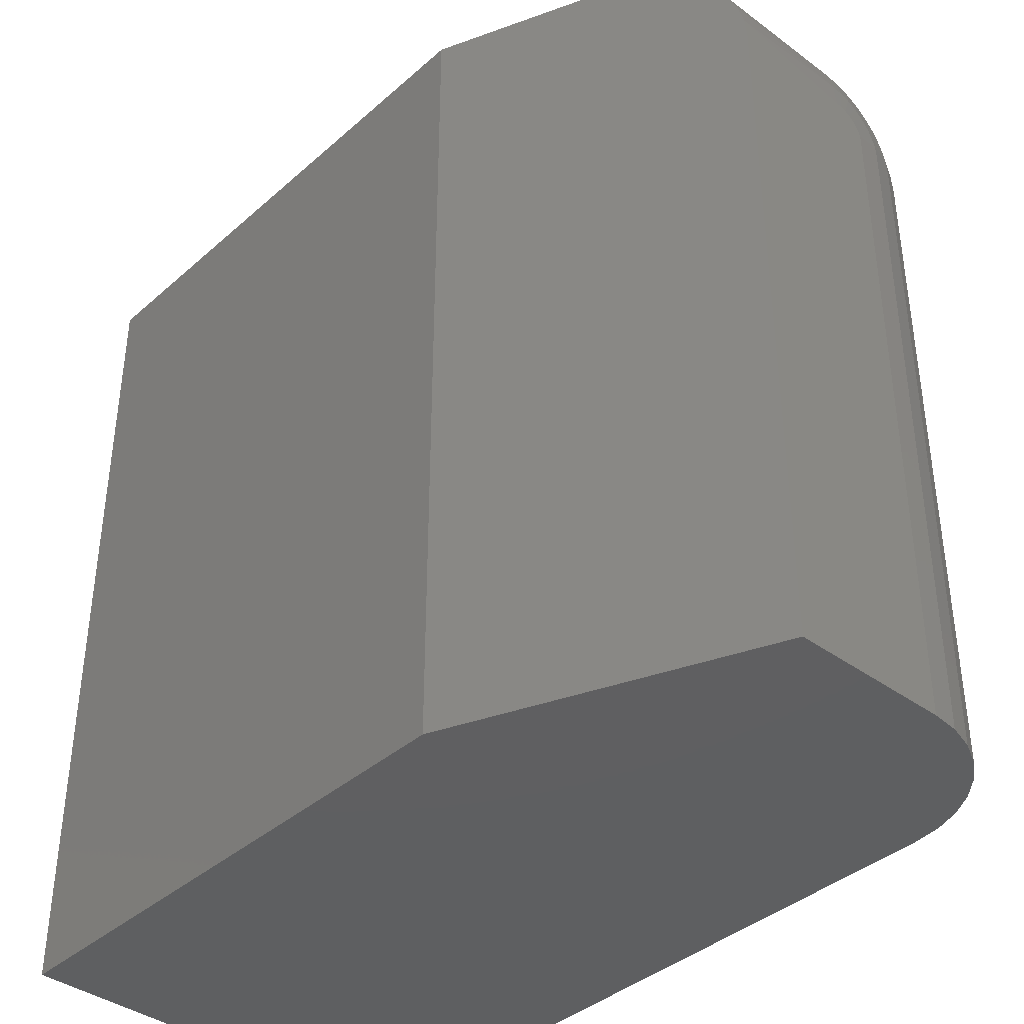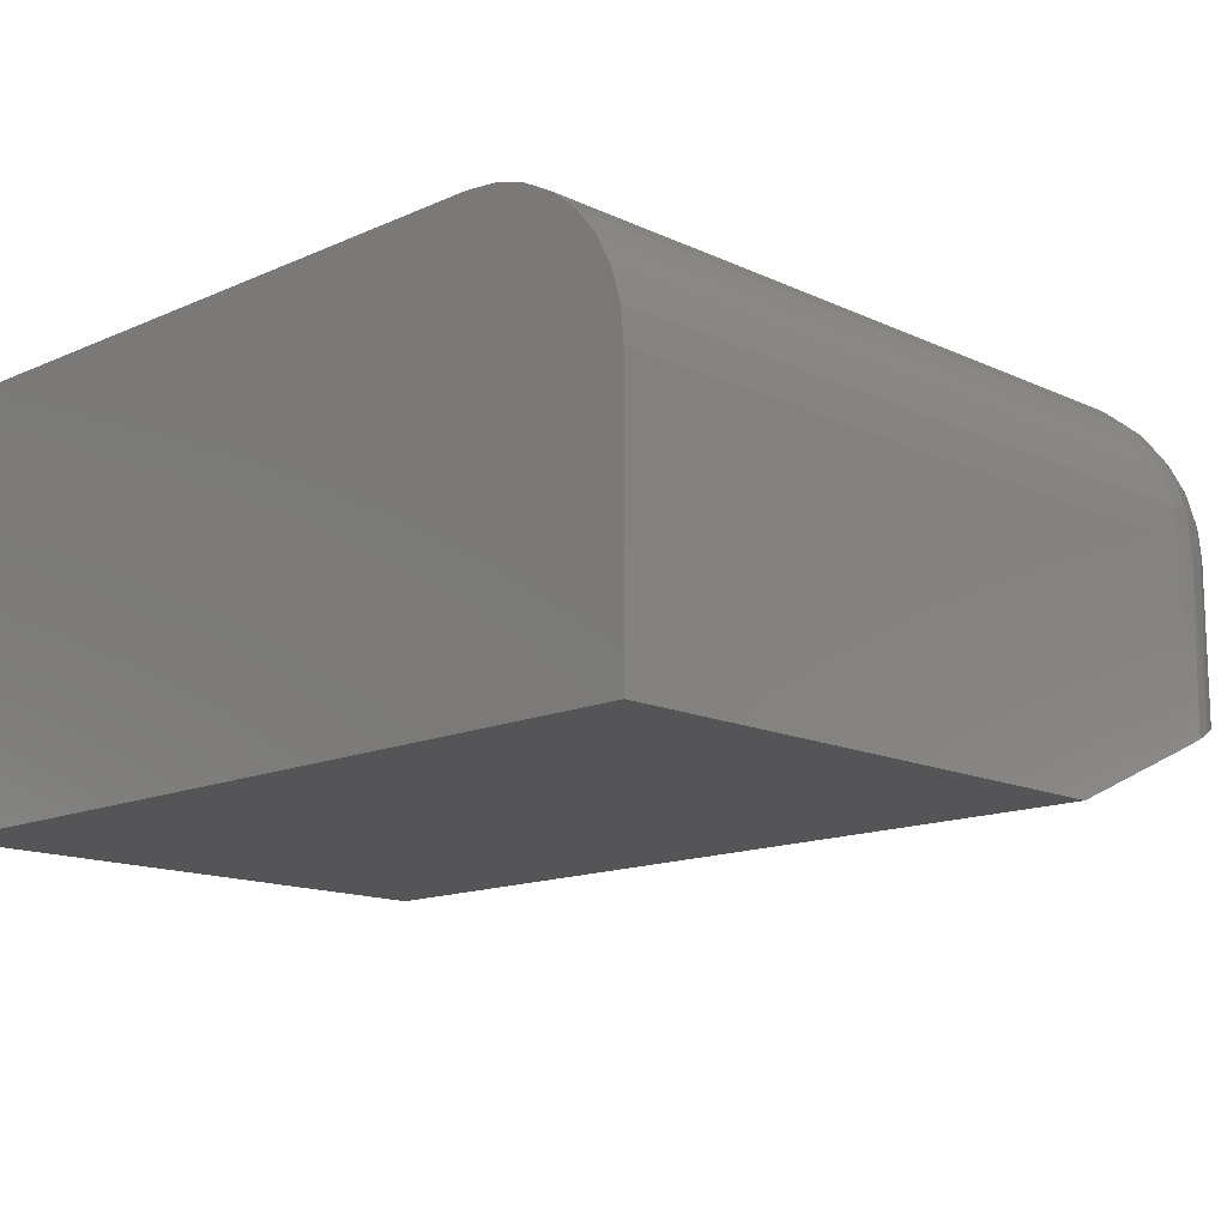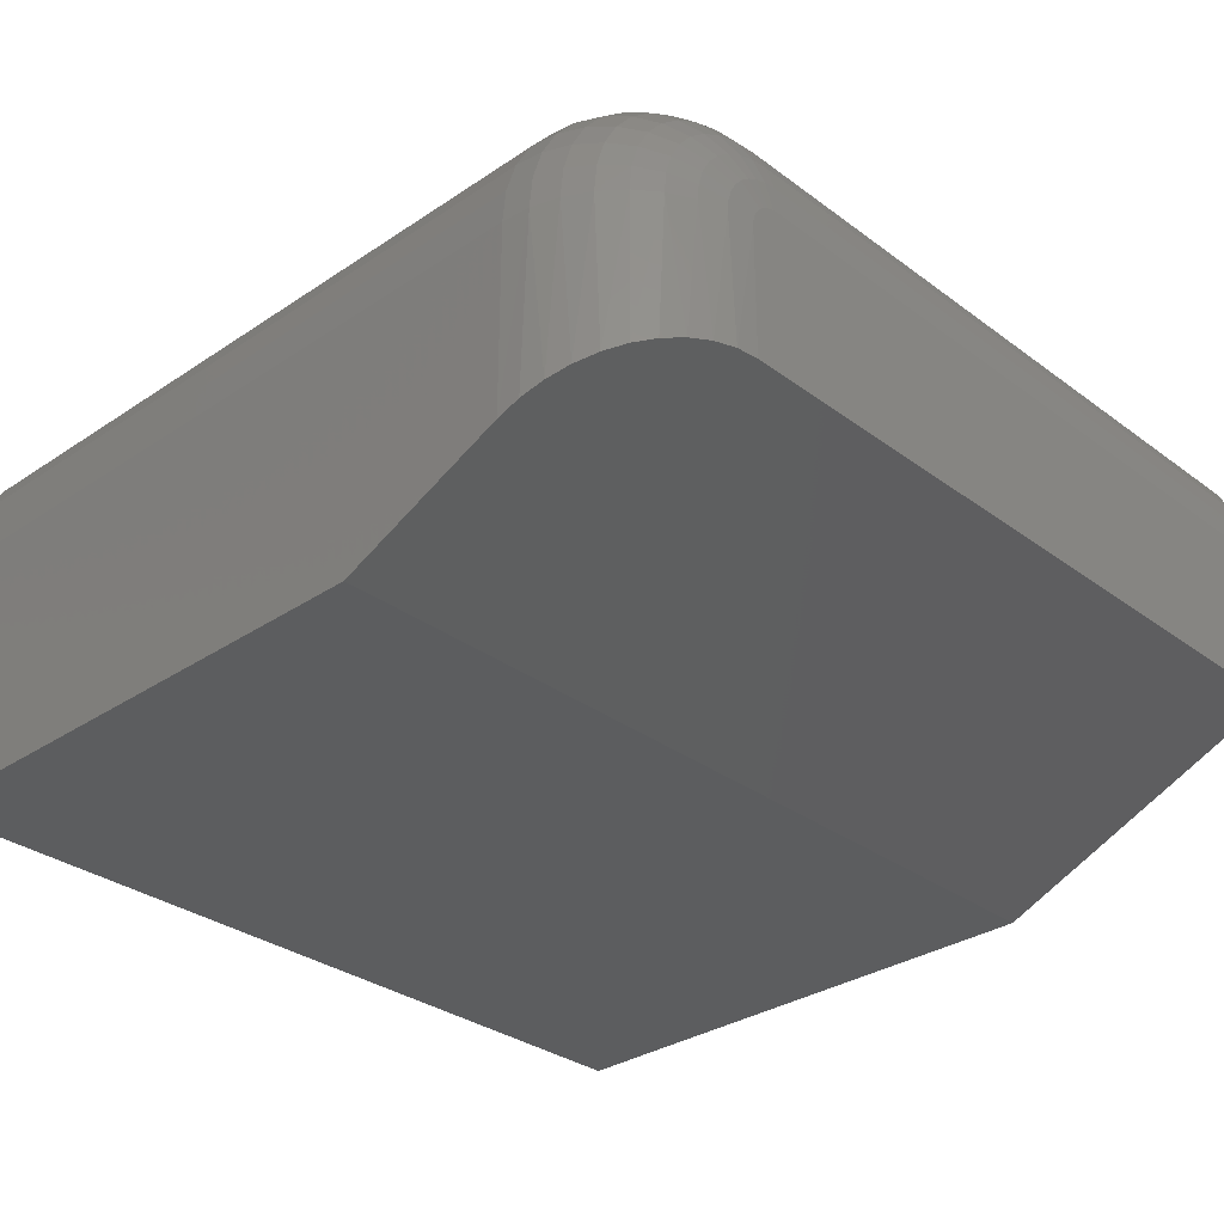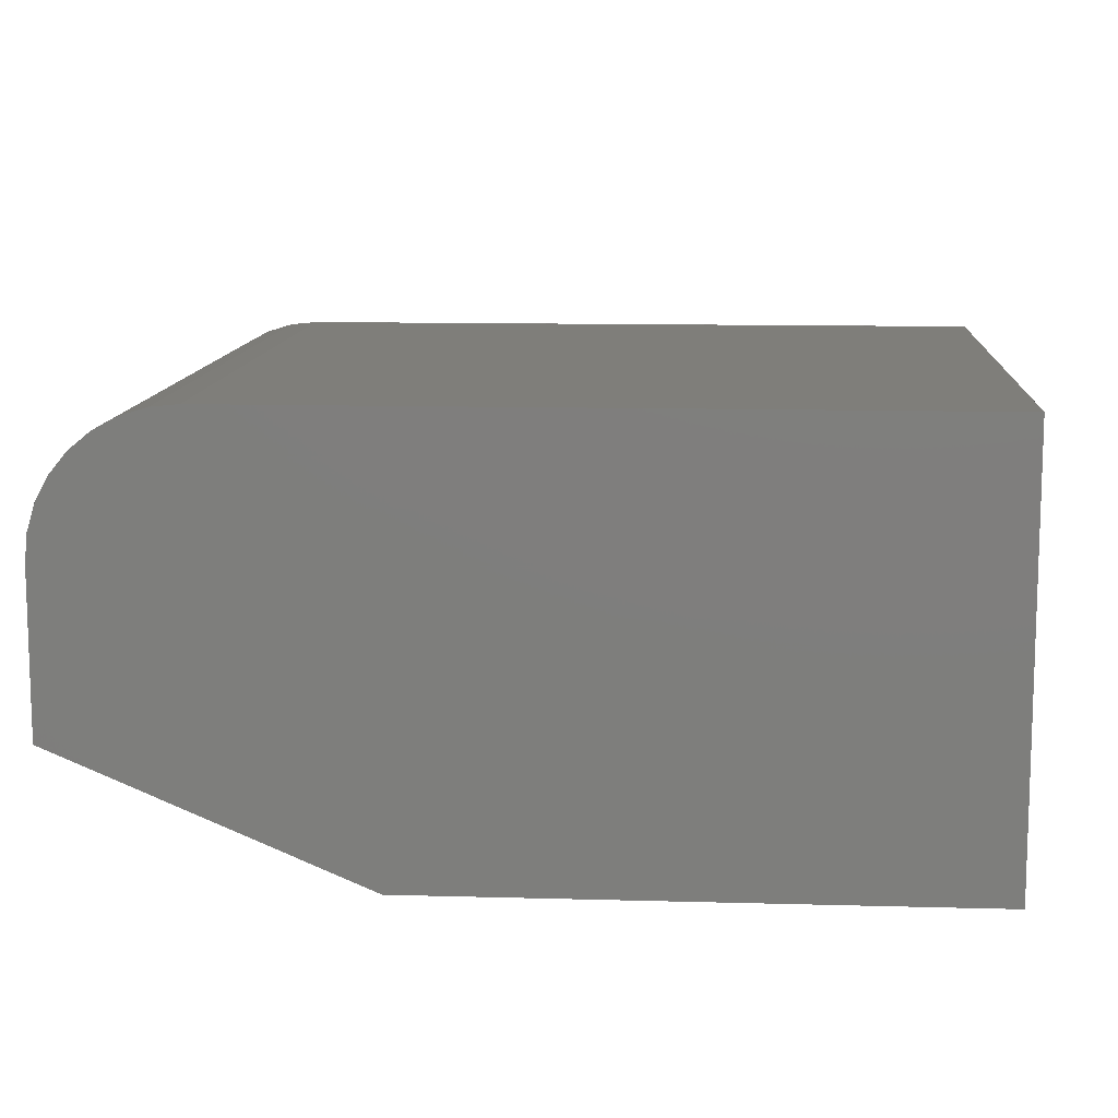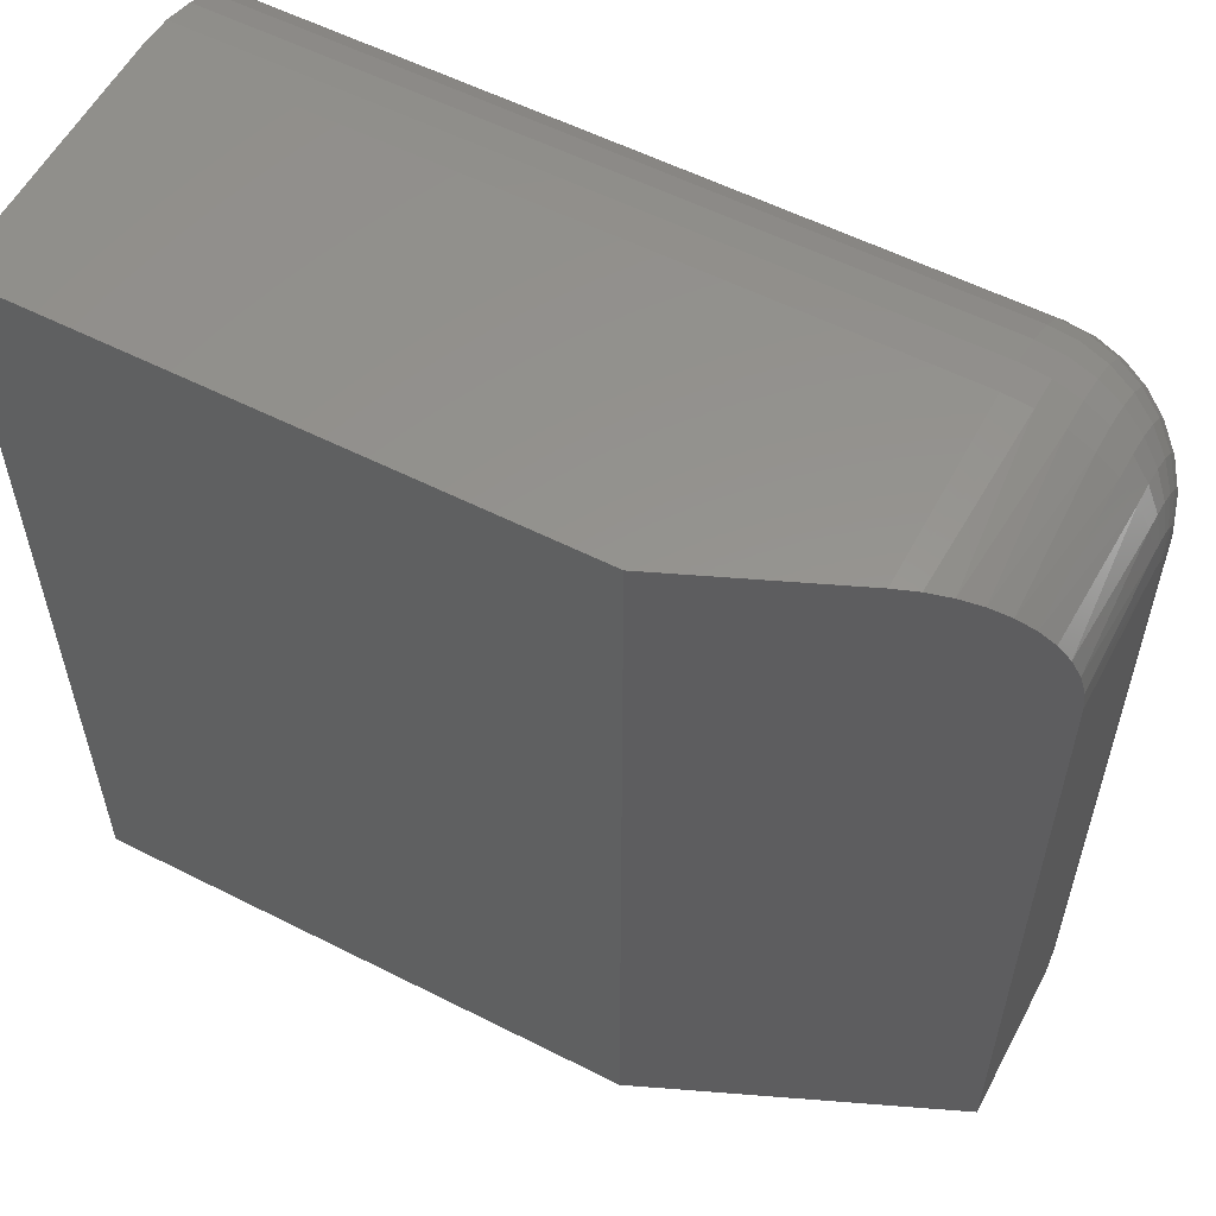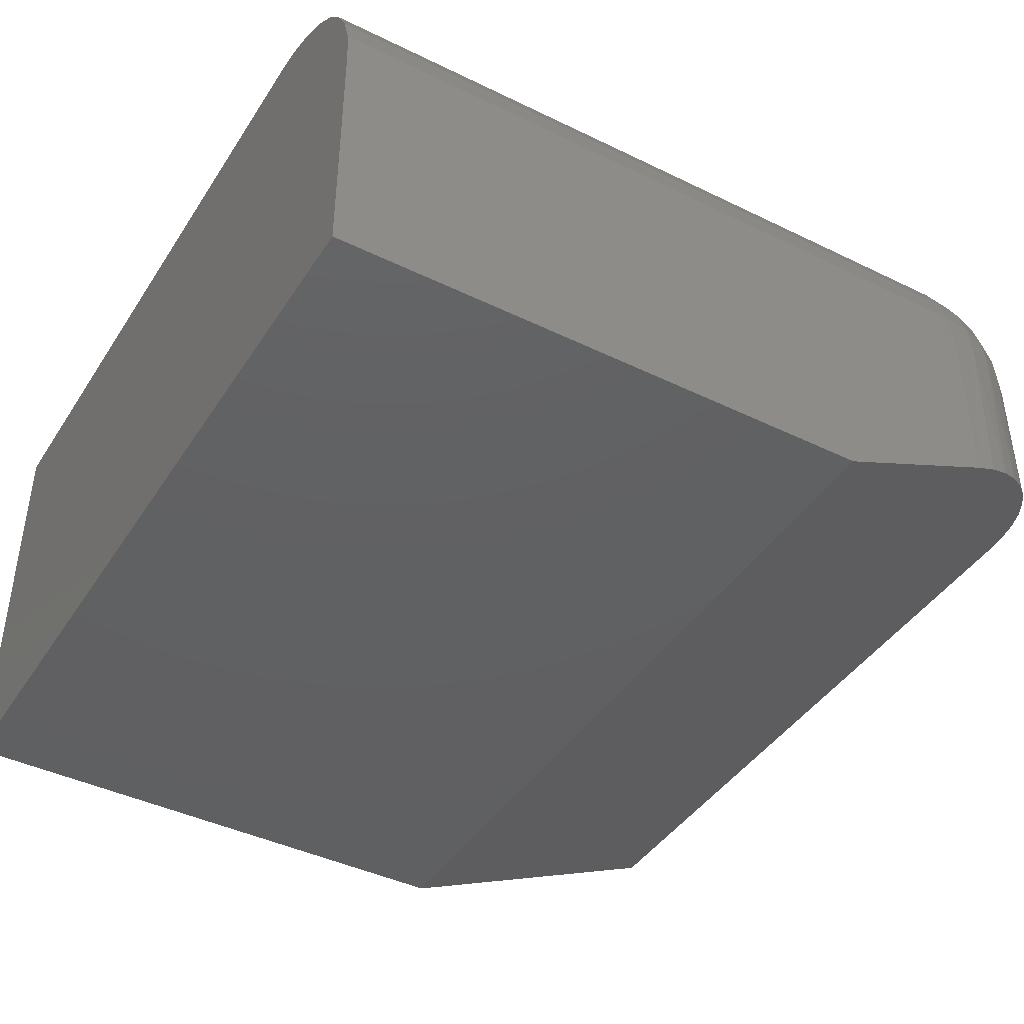
<metadata>
{"format":"stl","ext":"stl","renderer":"f3d","projection":"perspective","resolution":1024,"background":"white","views":[{"elev":-39.1,"azim":-132.5,"up":"+Y"},{"elev":-14.2,"azim":134.3,"up":"+Z"},{"elev":-31.4,"azim":-136.4,"up":"+Z"},{"elev":11.3,"azim":3.9,"up":"+Z"},{"elev":57.0,"azim":-152.2,"up":"+Y"},{"elev":-42.3,"azim":149.7,"up":"+Z"}]}
</metadata>
<code>
# stl→obj: 116 verts, 228 faces
v -0.75 0.5078 -0.1484
v -0.747 0.5459 -0.1497
v -0.7381 0.5829 -0.1535
v -0.7234 0.6182 -0.1598
v -0.7036 0.6504 -0.1682
v -0.6787 0.6795 -0.1789
v -0.6499 0.7039 -0.1911
v -0.6173 0.7238 -0.205
v -0.5824 0.7382 -0.2199
v -0.5455 0.747 -0.2357
v -0.5078 0.75 -0.2517
v -0.2188 0.75 -0.375
v -0.2188 -0.75 -0.375
v -0.75 -0.75 -0.1484
v -0.75 0.4531 0.1328
v -0.75 0.4638 0.1318
v -0.75 0.4741 0.1286
v -0.75 0.4835 0.1236
v -0.75 0.4918 0.1168
v -0.75 0.4986 0.1085
v -0.75 0.5036 0.09905
v -0.75 0.5068 0.08879
v -0.75 0.5078 0.07812
v -0.75 -0.75 0.1328
v 0.75 0.75 0.07812
v 0.75 0.75 -0.375
v -0.5078 0.75 0.07812
v 0.75 -0.75 -0.375
v 0.75 -0.75 0.375
v -0.5078 -0.75 0.375
v -0.5551 -0.75 0.3703
v -0.6005 -0.75 0.3566
v -0.6424 -0.75 0.3342
v -0.6791 -0.75 0.3041
v -0.7092 -0.75 0.2674
v -0.7316 -0.75 0.2255
v -0.7453 -0.75 0.1801
v 0.75 0.7443 0.136
v -0.5078 0.7443 0.136
v 0.75 0.7274 0.1917
v -0.5078 0.7274 0.1917
v 0.75 0.7 0.2431
v -0.5078 0.7 0.2431
v 0.75 0.663 0.288
v -0.5078 0.663 0.288
v 0.75 0.6181 0.325
v -0.5078 0.6181 0.325
v 0.75 0.5667 0.3524
v -0.5078 0.5667 0.3524
v 0.75 0.511 0.3693
v -0.5078 0.511 0.3693
v 0.75 0.4531 0.375
v -0.5078 0.4531 0.375
v -0.7453 0.5551 0.07812
v -0.7316 0.6005 0.07812
v -0.7092 0.6424 0.07812
v -0.6424 0.7092 0.07812
v -0.6005 0.7316 0.07812
v -0.5551 0.7453 0.07812
v -0.6791 0.6791 0.07812
v -0.7453 0.4531 0.1801
v -0.7316 0.4531 0.2255
v -0.7092 0.4531 0.2674
v -0.6791 0.4531 0.3041
v -0.6424 0.4531 0.3342
v -0.6005 0.4531 0.3566
v -0.5551 0.4531 0.3703
v -0.7453 0.5531 0.09801
v -0.7316 0.5977 0.1069
v -0.7092 0.6387 0.115
v -0.6791 0.6747 0.1222
v -0.6424 0.7043 0.1281
v -0.6005 0.7262 0.1324
v -0.5551 0.7397 0.1351
v -0.7453 0.473 0.1781
v -0.7316 0.4819 0.2227
v -0.7092 0.49 0.2637
v -0.6791 0.4972 0.2997
v -0.6424 0.5031 0.3293
v -0.6005 0.5074 0.3512
v -0.5551 0.5101 0.3647
v -0.7453 0.4921 0.1723
v -0.7316 0.5095 0.2143
v -0.7092 0.5255 0.253
v -0.6791 0.5396 0.2869
v -0.6424 0.5511 0.3147
v -0.6005 0.5597 0.3354
v -0.5551 0.565 0.3481
v -0.7453 0.5098 0.1629
v -0.7316 0.535 0.2007
v -0.7092 0.5583 0.2355
v -0.6791 0.5787 0.266
v -0.6424 0.5954 0.291
v -0.6005 0.6078 0.3096
v -0.5551 0.6155 0.3211
v -0.7453 0.5252 0.1502
v -0.7316 0.5573 0.1823
v -0.7092 0.5869 0.2119
v -0.6791 0.6129 0.2379
v -0.6424 0.6342 0.2592
v -0.6005 0.65 0.275
v -0.5551 0.6598 0.2848
v -0.7453 0.5379 0.1348
v -0.7316 0.5757 0.16
v -0.7092 0.6105 0.1833
v -0.6791 0.641 0.2037
v -0.6424 0.666 0.2204
v -0.6005 0.6846 0.2328
v -0.5551 0.6961 0.2405
v -0.7453 0.5473 0.1171
v -0.7316 0.5893 0.1345
v -0.7092 0.628 0.1505
v -0.6791 0.6619 0.1646
v -0.6424 0.6897 0.1761
v -0.6005 0.7104 0.1847
v -0.5551 0.7231 0.19
f 1 2 3
f 1 3 4
f 1 4 5
f 1 5 6
f 1 6 7
f 1 7 8
f 1 8 9
f 1 9 10
f 1 10 11
f 1 11 12
f 1 12 13
f 1 13 14
f 15 16 17
f 15 17 18
f 15 18 19
f 15 19 20
f 15 20 21
f 15 21 22
f 15 22 23
f 15 23 1
f 15 1 14
f 15 14 24
f 25 26 27
f 27 26 12
f 27 12 11
f 13 28 29
f 13 29 30
f 13 30 31
f 13 31 32
f 13 32 33
f 13 33 34
f 13 34 35
f 13 35 36
f 13 36 37
f 13 37 24
f 13 24 14
f 25 27 38
f 38 27 39
f 38 39 40
f 40 39 41
f 40 41 42
f 42 41 43
f 42 43 44
f 44 43 45
f 44 45 46
f 46 45 47
f 46 47 48
f 48 47 49
f 48 49 50
f 50 49 51
f 50 51 52
f 52 51 53
f 30 29 53
f 53 29 52
f 54 55 3
f 4 3 55
f 55 56 4
f 4 56 5
f 57 58 8
f 9 8 58
f 58 59 9
f 1 23 2
f 2 23 54
f 2 54 3
f 5 56 6
f 6 56 60
f 6 60 7
f 7 60 57
f 7 57 8
f 27 11 59
f 59 11 10
f 59 10 9
f 15 24 61
f 61 24 37
f 61 37 62
f 62 37 36
f 62 36 63
f 63 36 35
f 63 35 64
f 64 35 34
f 64 34 65
f 65 34 33
f 65 33 66
f 66 33 32
f 66 32 67
f 67 32 31
f 67 31 53
f 53 31 30
f 23 22 54
f 54 22 68
f 54 68 55
f 55 68 69
f 55 69 56
f 56 69 70
f 56 70 60
f 60 70 71
f 60 71 57
f 57 71 72
f 57 72 58
f 58 72 73
f 58 73 59
f 59 73 74
f 59 74 27
f 27 74 39
f 16 15 75
f 75 15 61
f 75 61 76
f 76 61 62
f 76 62 77
f 77 62 63
f 77 63 78
f 78 63 64
f 78 64 79
f 79 64 65
f 79 65 80
f 80 65 66
f 80 66 81
f 81 66 67
f 81 67 51
f 51 67 53
f 17 16 82
f 82 16 75
f 82 75 83
f 83 75 76
f 83 76 84
f 84 76 77
f 84 77 85
f 85 77 78
f 85 78 86
f 86 78 79
f 86 79 87
f 87 79 80
f 87 80 88
f 88 80 81
f 88 81 49
f 49 81 51
f 18 17 89
f 89 17 82
f 89 82 90
f 90 82 83
f 90 83 91
f 91 83 84
f 91 84 92
f 92 84 85
f 92 85 93
f 93 85 86
f 93 86 94
f 94 86 87
f 94 87 95
f 95 87 88
f 95 88 47
f 47 88 49
f 19 18 96
f 96 18 89
f 96 89 97
f 97 89 90
f 97 90 98
f 98 90 91
f 98 91 99
f 99 91 92
f 99 92 100
f 100 92 93
f 100 93 101
f 101 93 94
f 101 94 102
f 102 94 95
f 102 95 45
f 45 95 47
f 20 19 103
f 103 19 96
f 103 96 104
f 104 96 97
f 104 97 105
f 105 97 98
f 105 98 106
f 106 98 99
f 106 99 107
f 107 99 100
f 107 100 108
f 108 100 101
f 108 101 109
f 109 101 102
f 109 102 43
f 43 102 45
f 21 20 110
f 110 20 103
f 110 103 111
f 111 103 104
f 111 104 112
f 112 104 105
f 112 105 113
f 113 105 106
f 113 106 114
f 114 106 107
f 114 107 115
f 115 107 108
f 115 108 116
f 116 108 109
f 116 109 41
f 41 109 43
f 22 21 68
f 68 21 110
f 68 110 69
f 69 110 111
f 69 111 70
f 70 111 112
f 70 112 71
f 71 112 113
f 71 113 72
f 72 113 114
f 72 114 73
f 73 114 115
f 73 115 74
f 74 115 116
f 74 116 39
f 39 116 41
f 13 12 28
f 28 12 26
f 26 25 38
f 26 38 40
f 26 40 42
f 26 42 44
f 26 44 46
f 26 46 48
f 26 48 50
f 26 50 52
f 26 52 29
f 26 29 28

</code>
